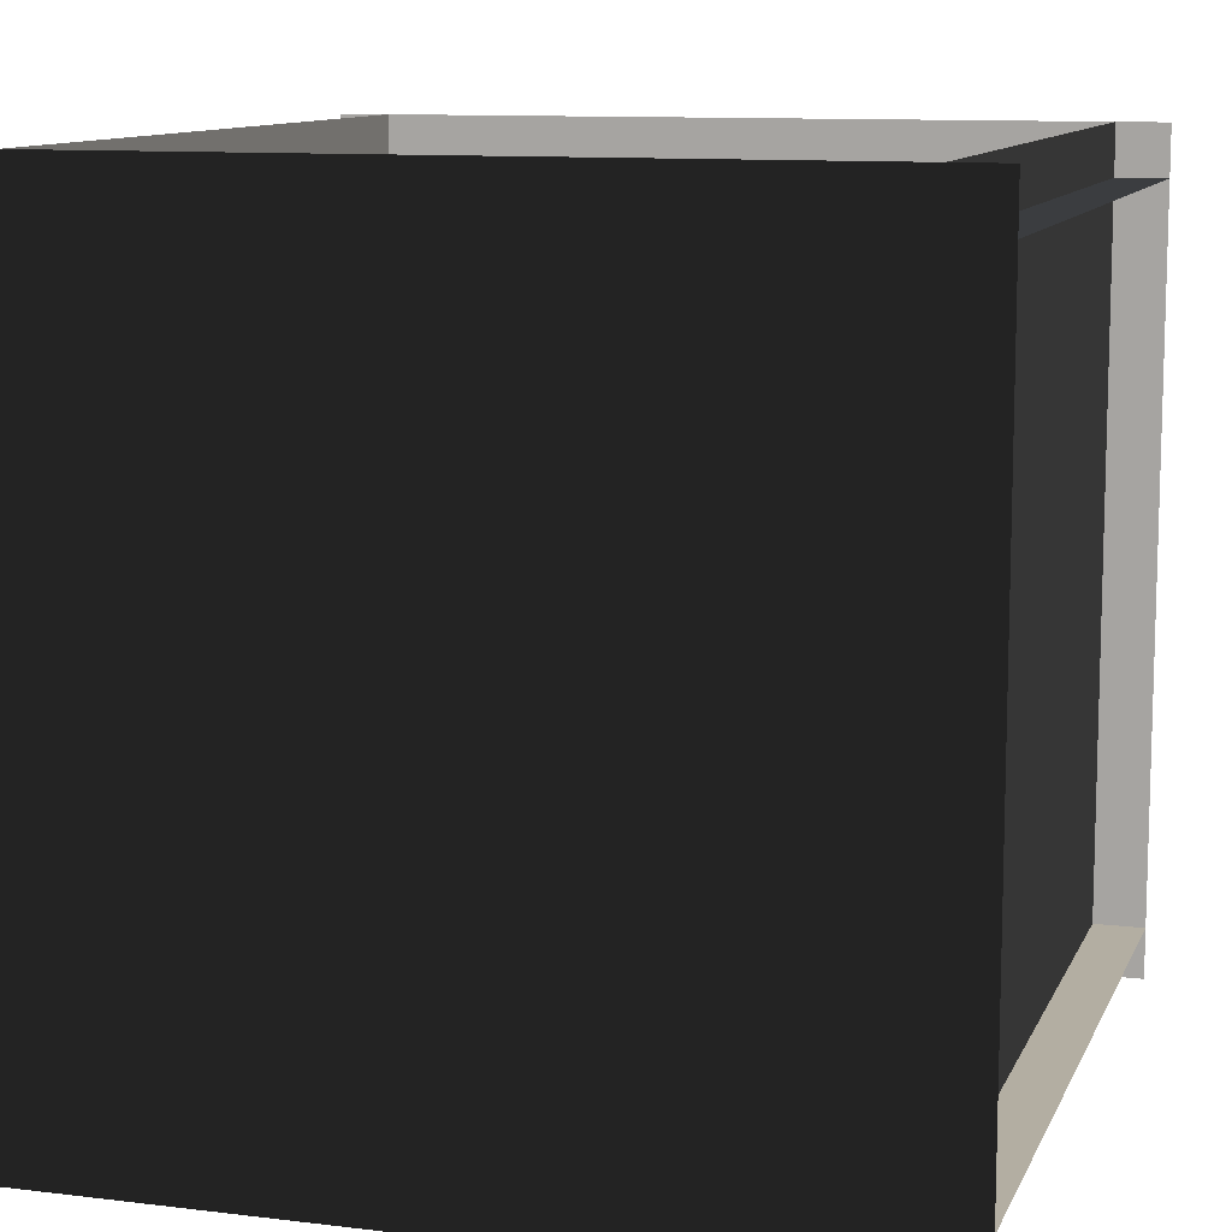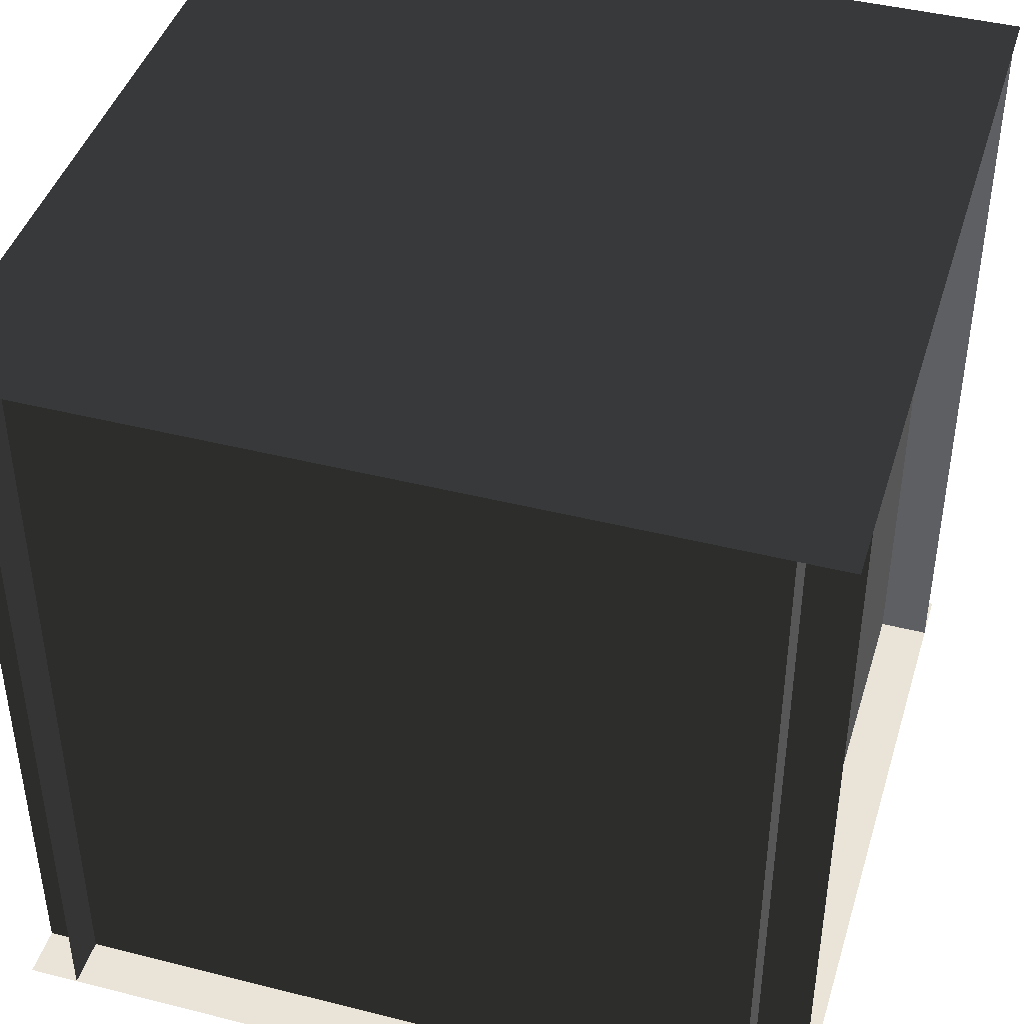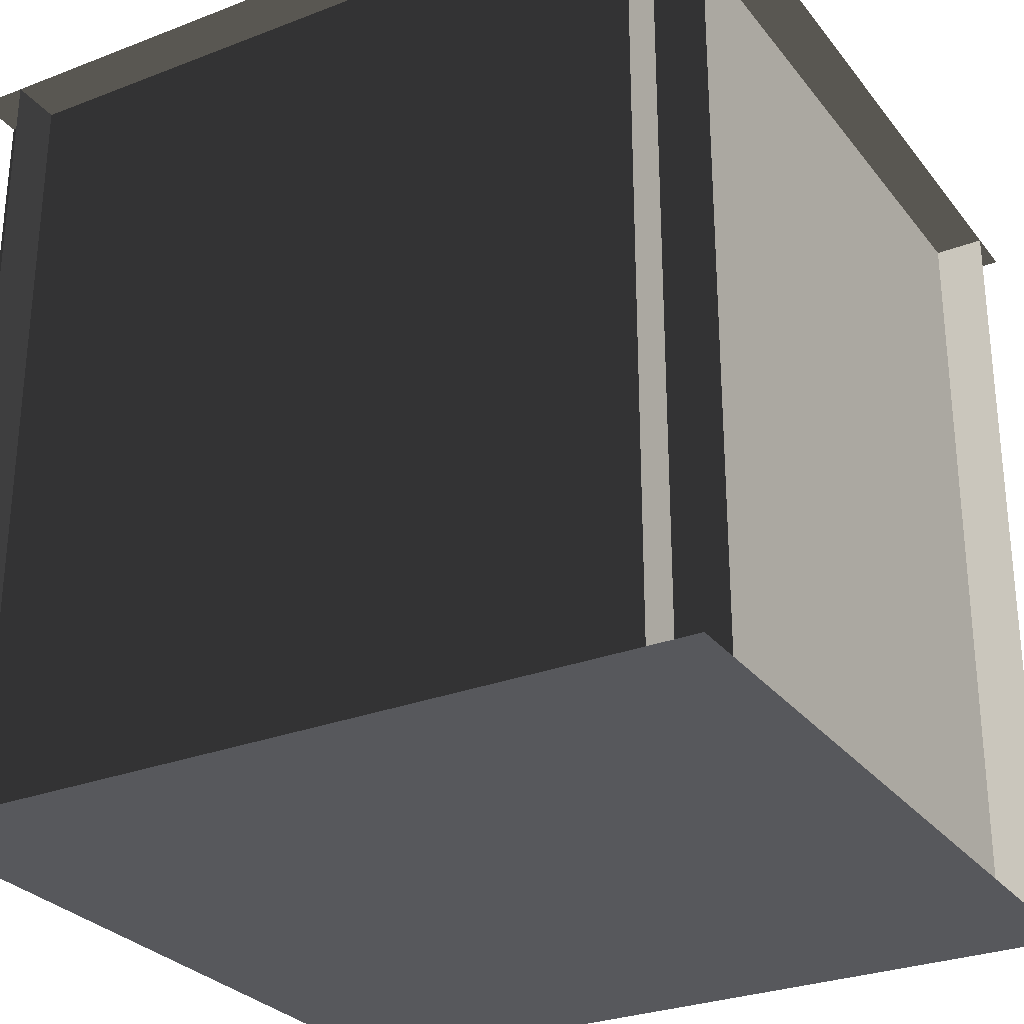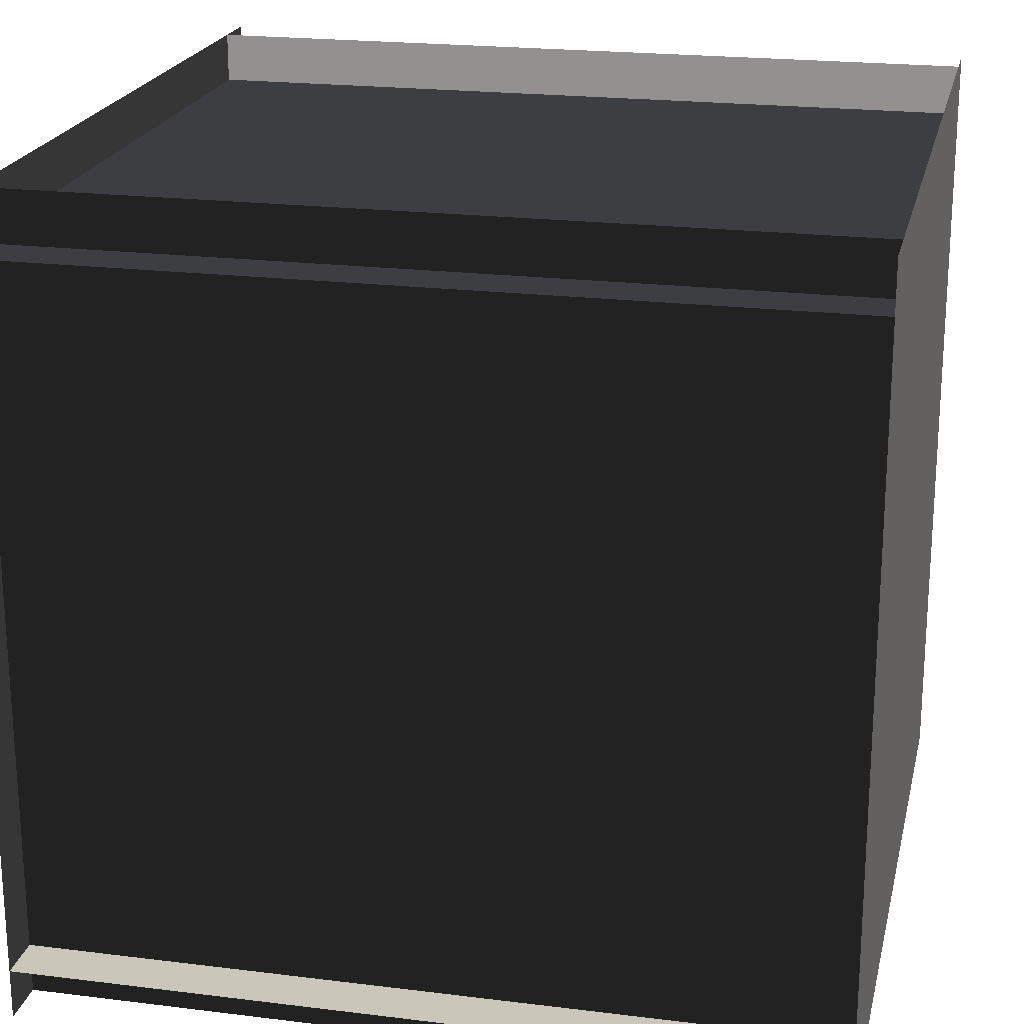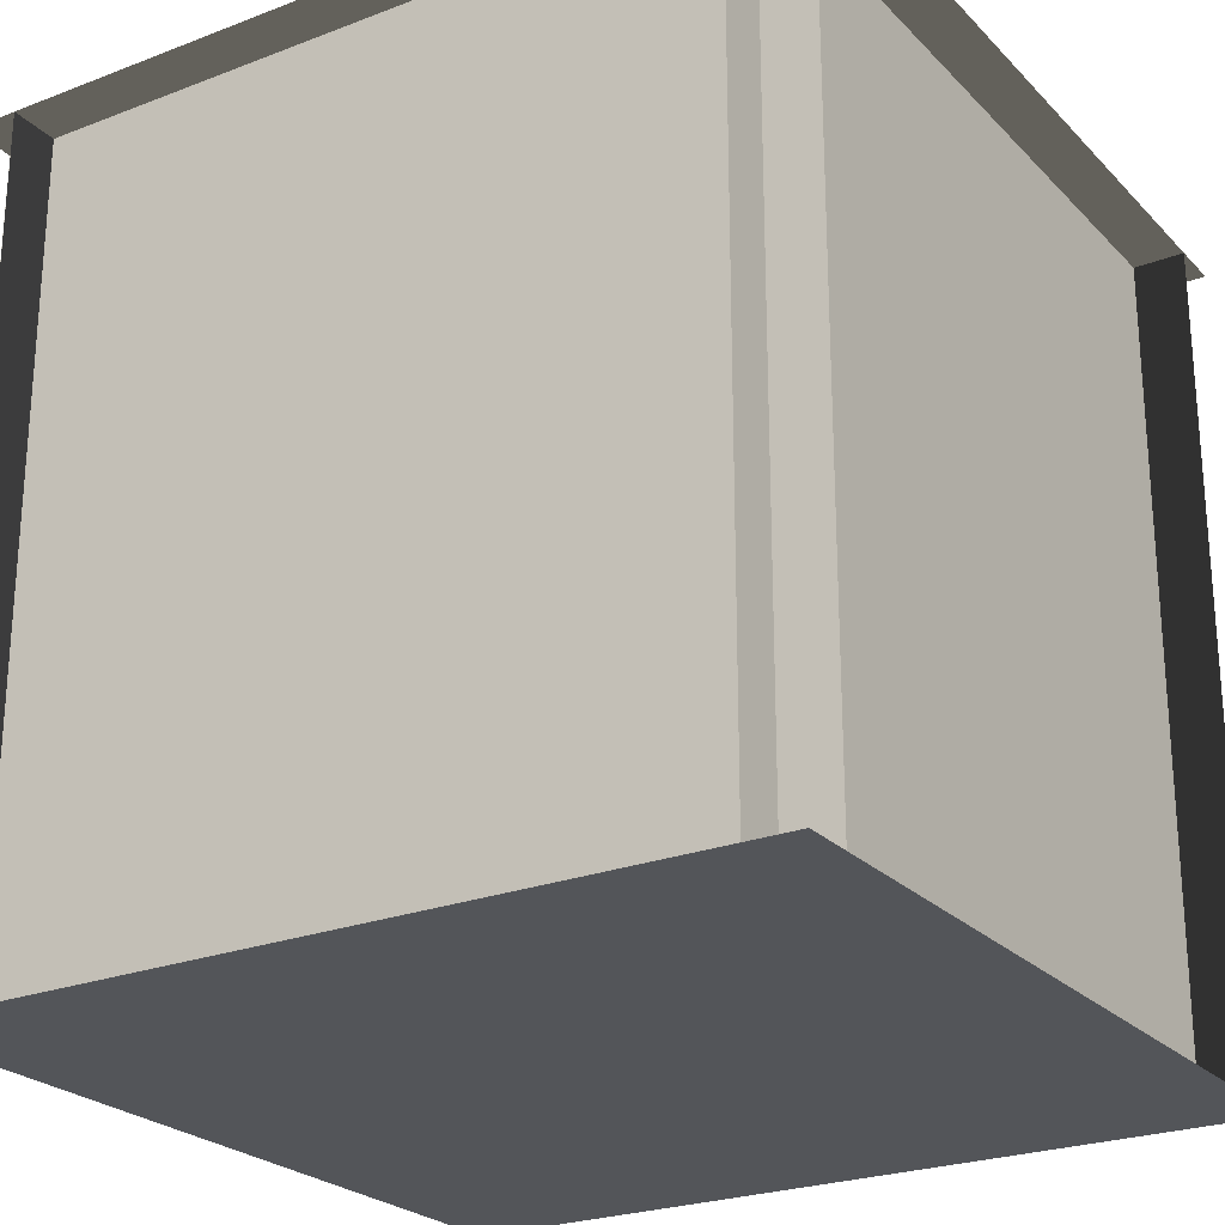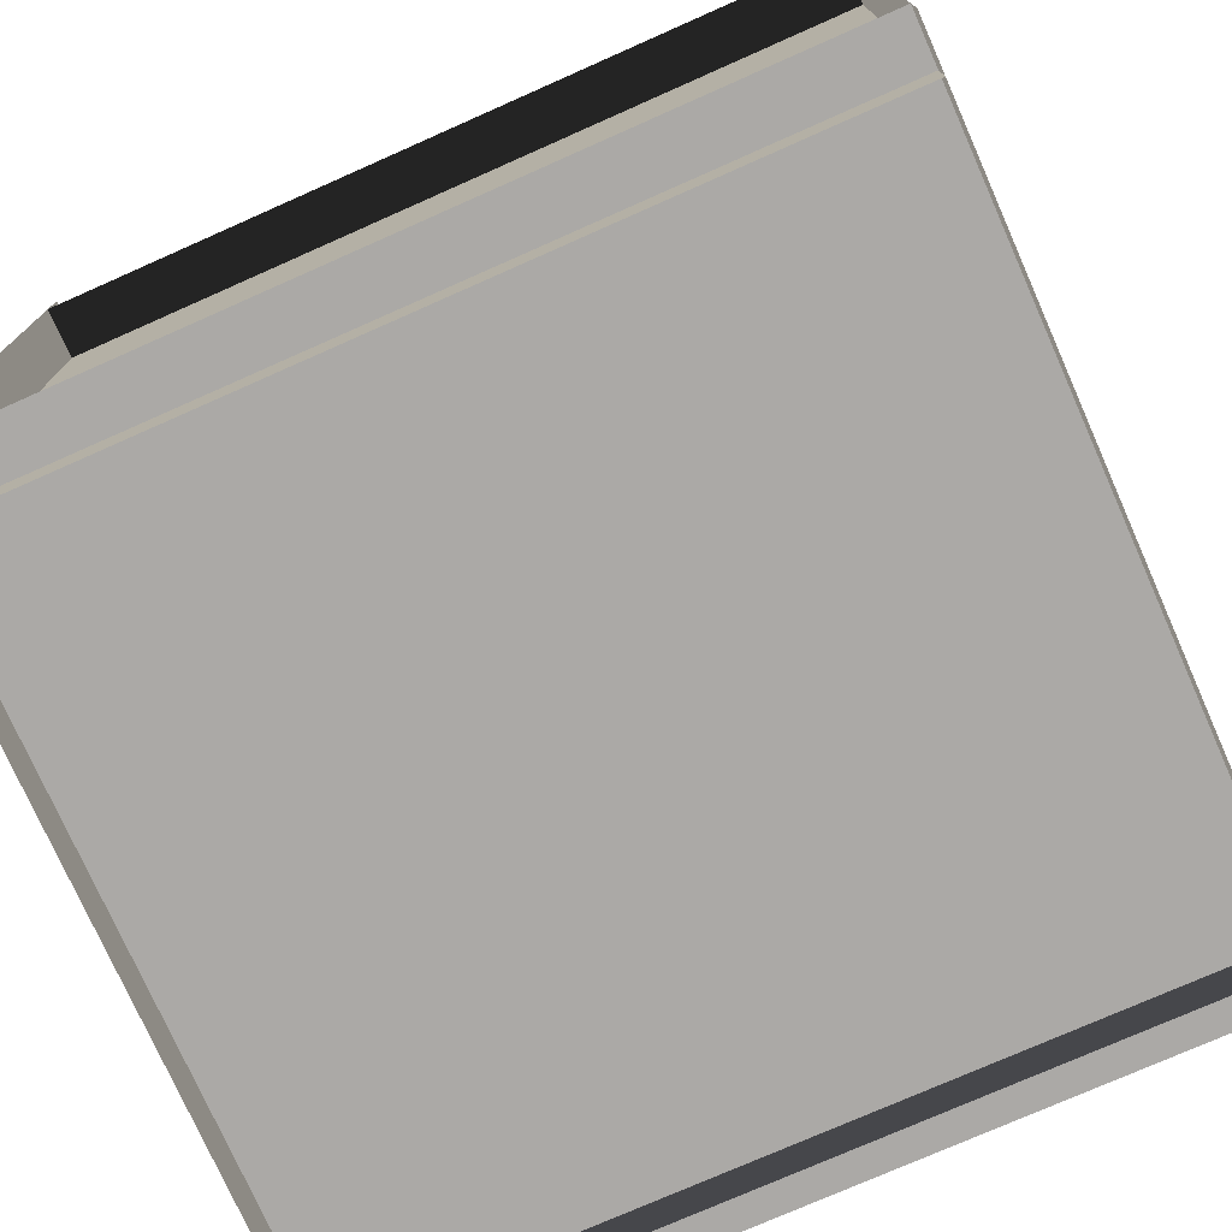
<metadata>
{"format":"obj","ext":"obj","renderer":"f3d","projection":"perspective","resolution":1024,"background":"white","views":[{"elev":10.8,"azim":-163.2,"up":"+Z"},{"elev":43.1,"azim":16.7,"up":"+Y"},{"elev":-28.5,"azim":30.1,"up":"+Y"},{"elev":21.1,"azim":-77.5,"up":"+Z"},{"elev":-24.4,"azim":122.3,"up":"+Y"},{"elev":-75.5,"azim":113.9,"up":"+Z"}]}
</metadata>
<code>
o Plane
v 0.0625 1 0
v 0.0625 0 0
v 0.0625 1 1
v 0.0625 0 1
v 0.9375 1 1
v 0.9375 0 0
v 0.9375 1 0
v 0.9375 0 1
v 0 1 0.9375
v 0 0 0.9375
v 1 1 0.9375
v 1 0 0.9375
v 1 1 0.0625
v -0 0 0.0625
v -0 1 0.0625
v 1 0 0.0625
v 1 1 1
v 1 1 0
v 0 1 1
v 0 1 0
v 1 0 1
v 1 0 0
v 0 0 1
v 0 0 0
f 2 3 1
f 2 4 3
f 5 8 6
f 5 6 7
f 11 10 12
f 11 9 10
f 13 16 14
f 13 14 15
f 19 18 20
f 19 17 18
f 23 24 22
f 23 22 21

</code>
